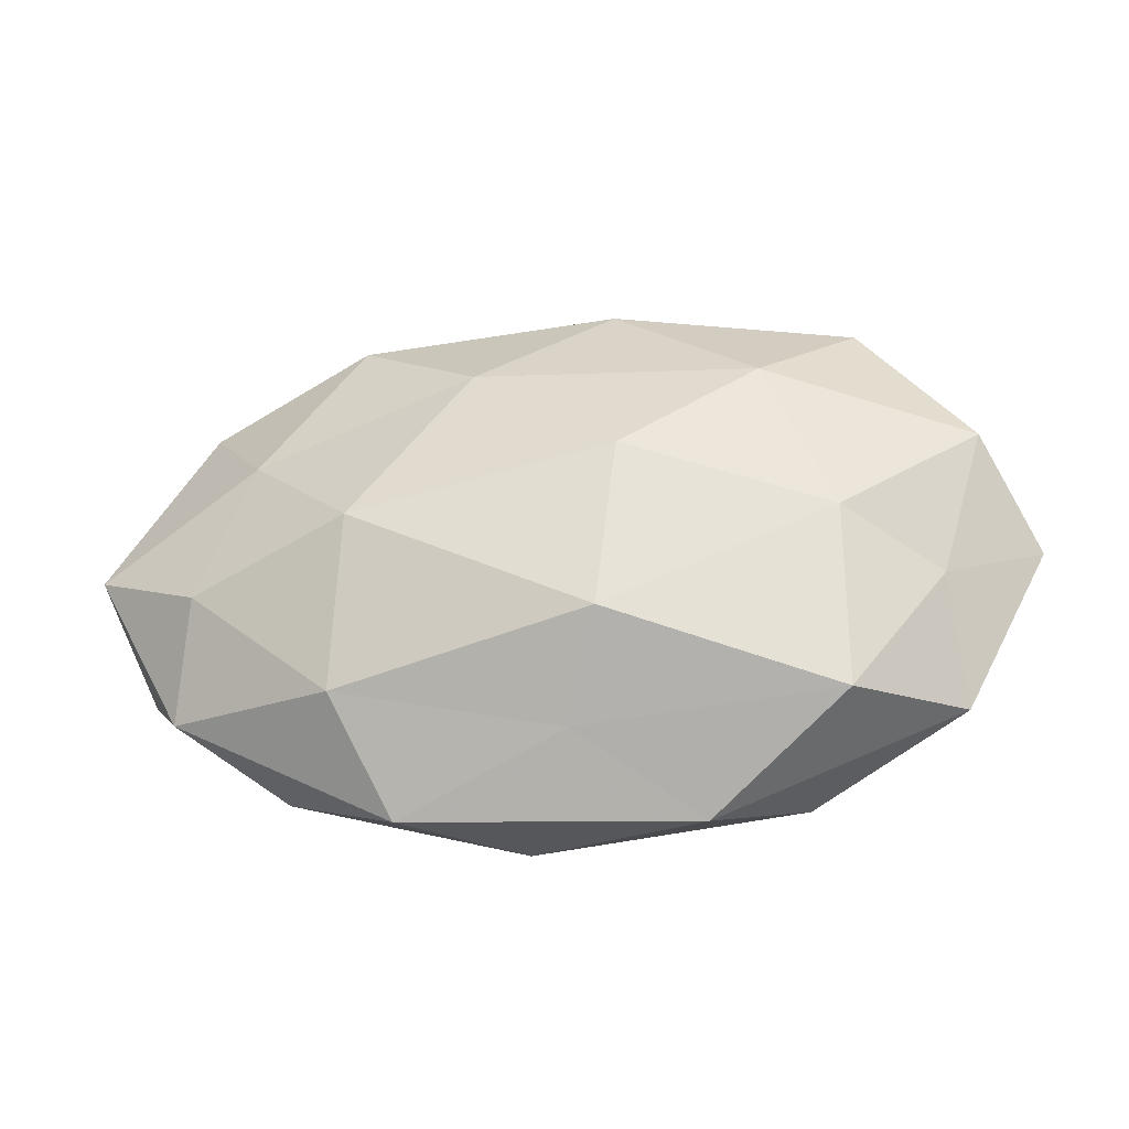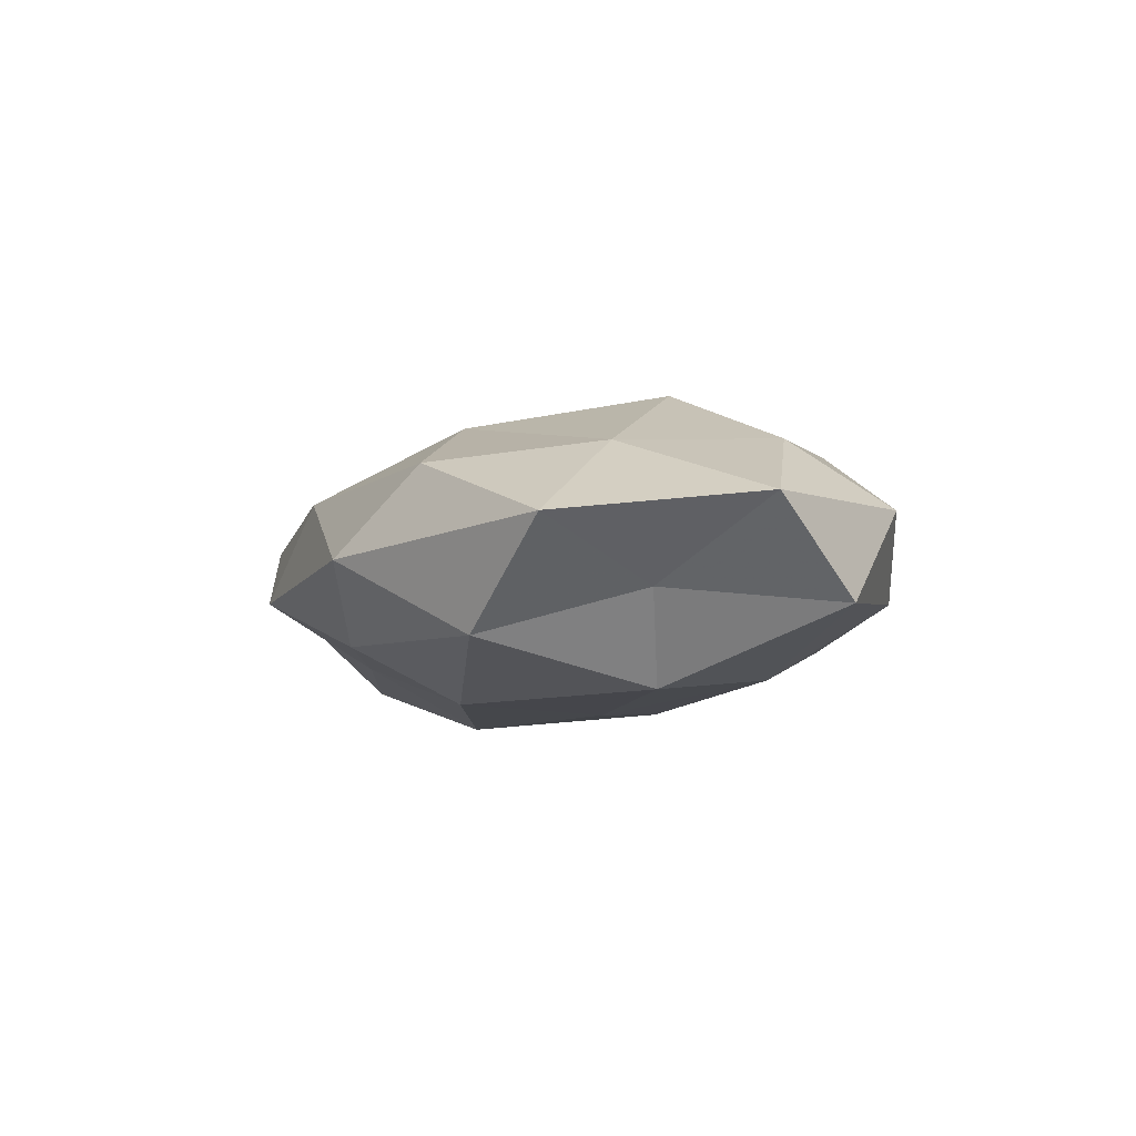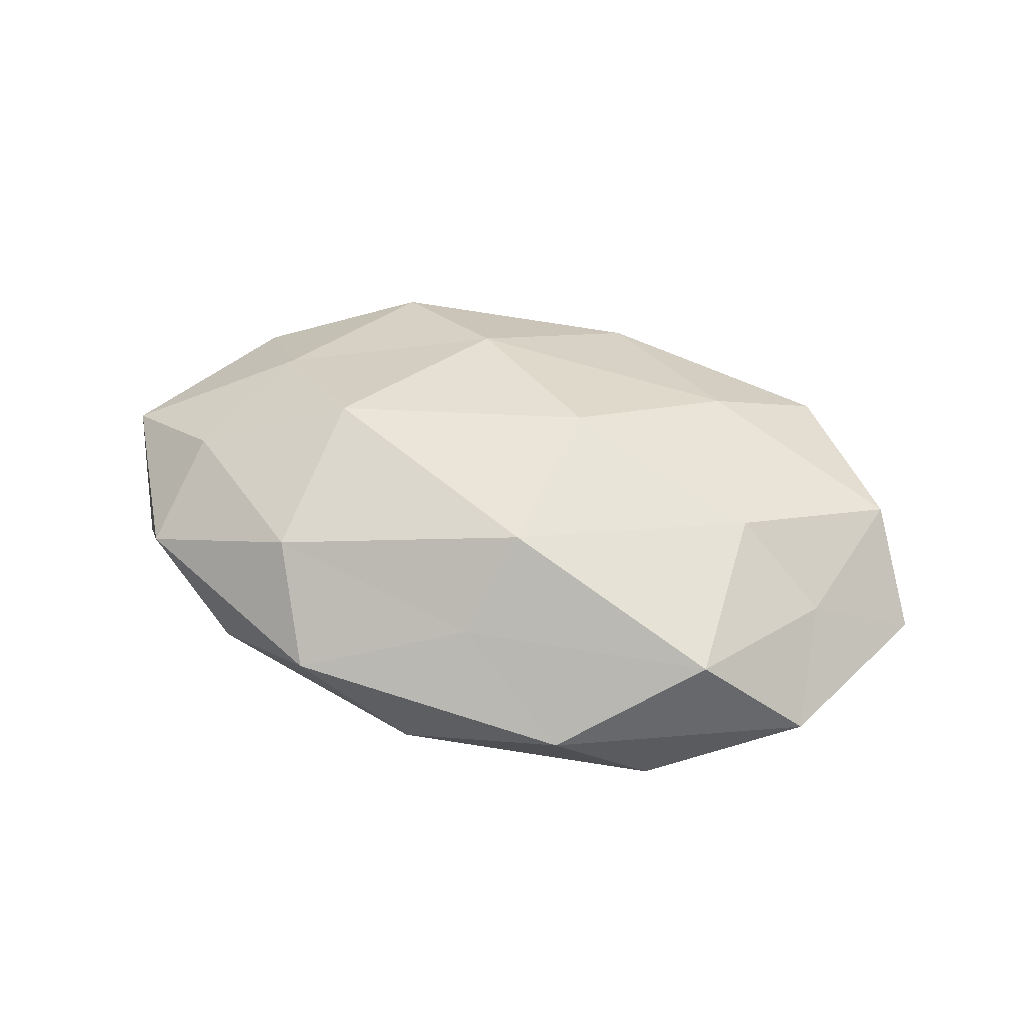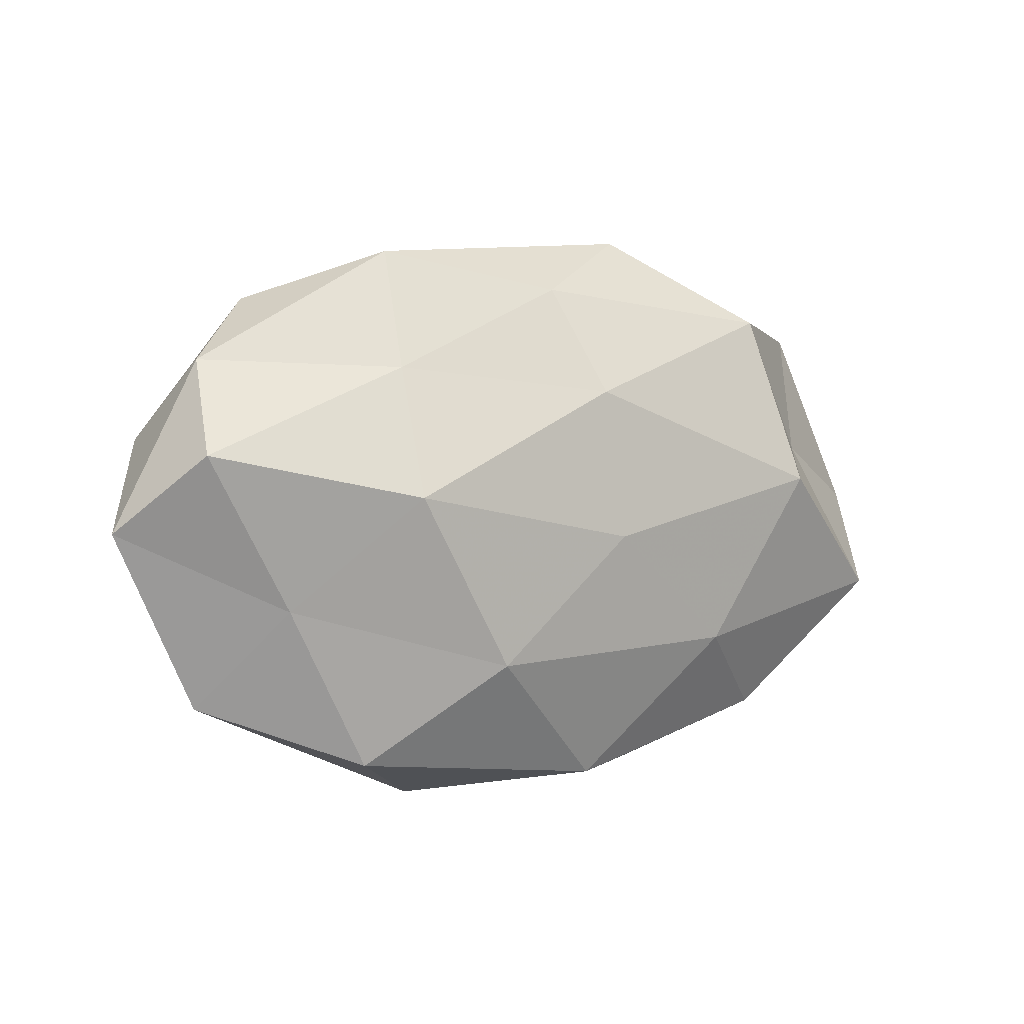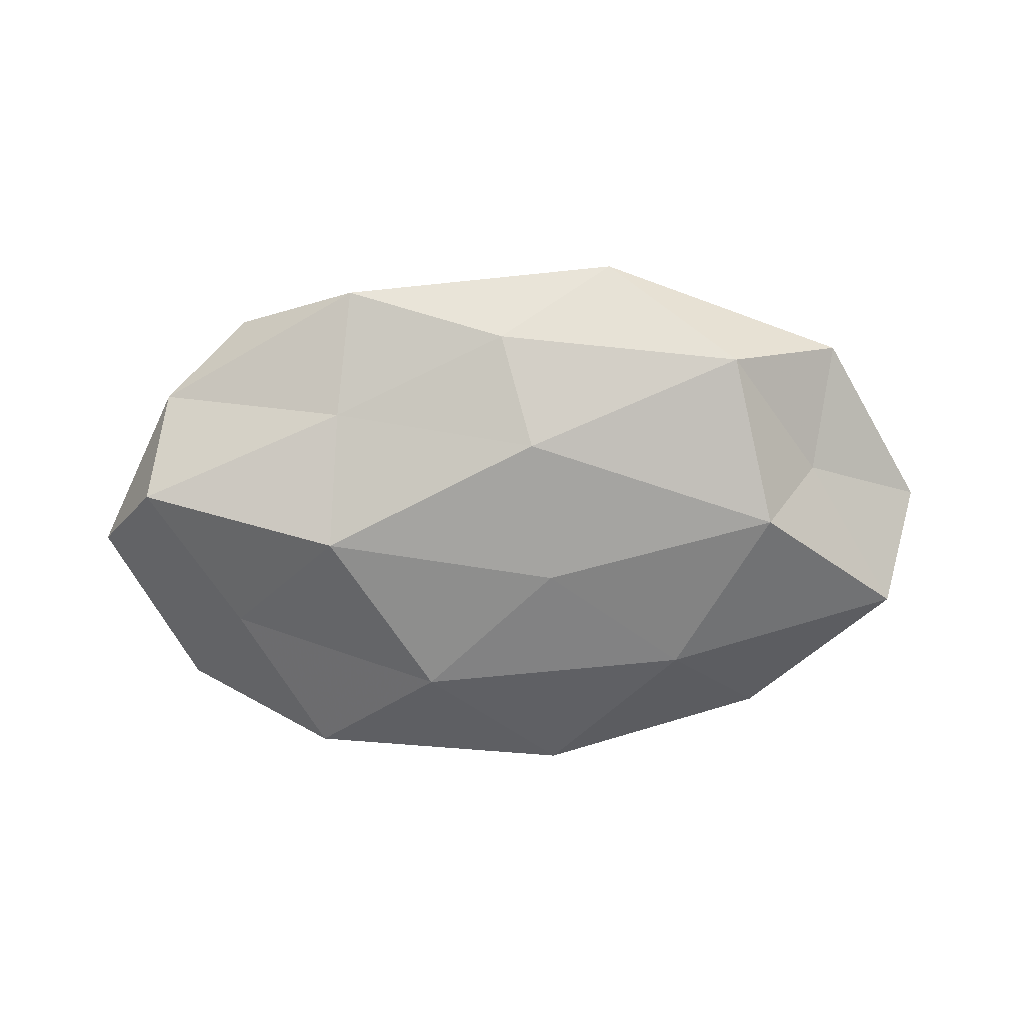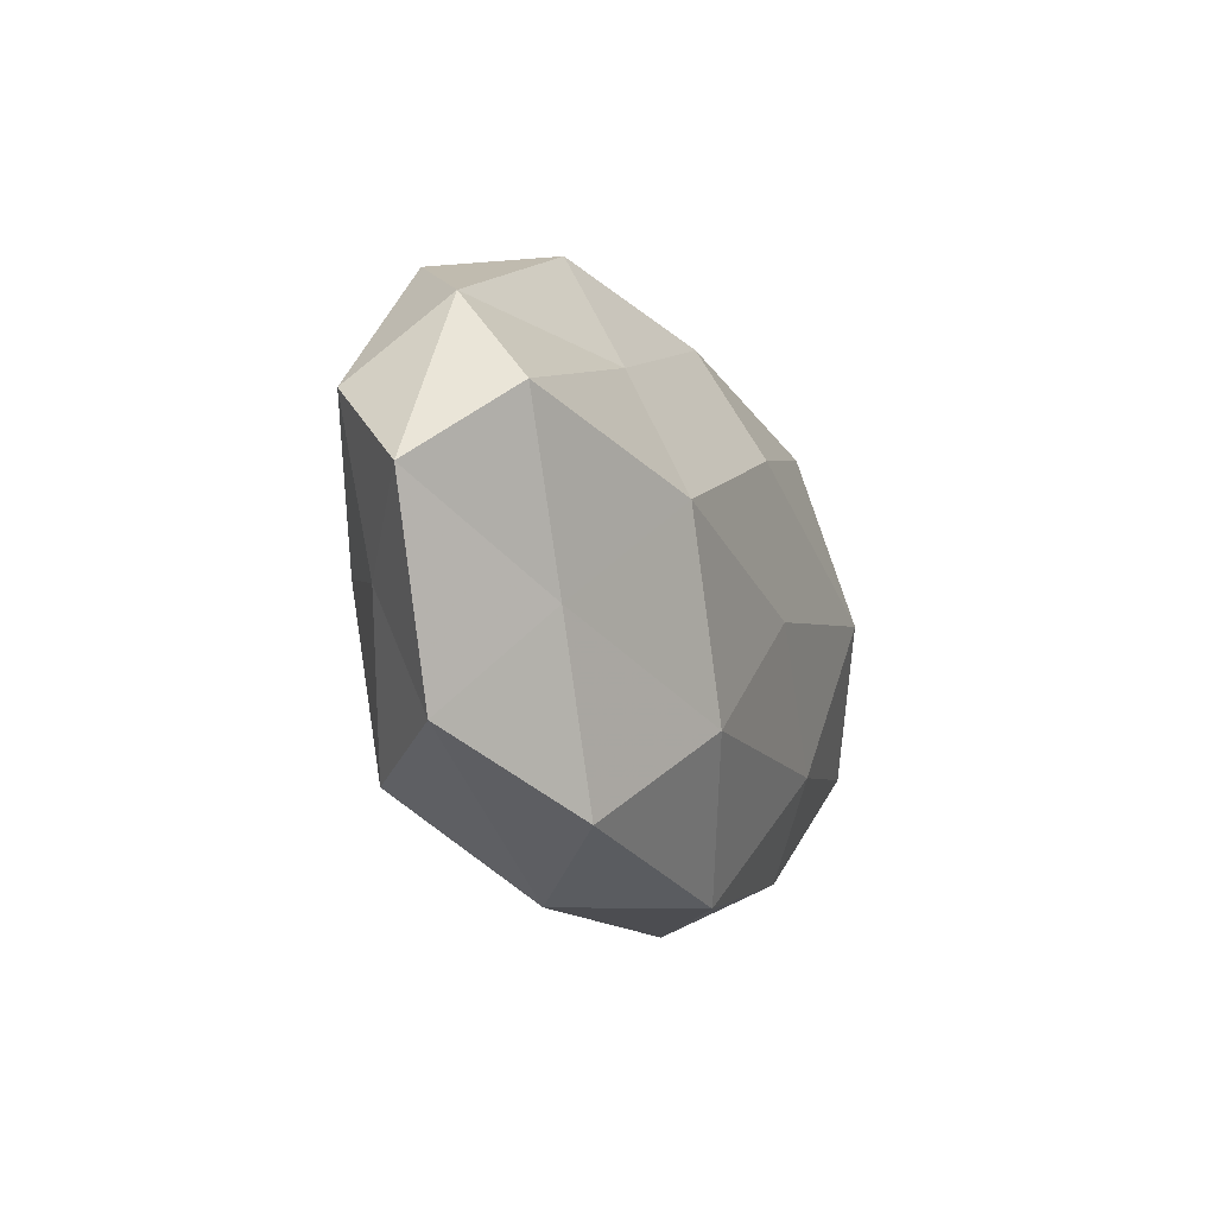
<metadata>
{"format":"obj","ext":"obj","renderer":"f3d","projection":"perspective","resolution":1024,"background":"white","views":[{"elev":-34.1,"azim":7.9,"up":"+Y"},{"elev":-7.2,"azim":-114.0,"up":"+Z"},{"elev":51.0,"azim":16.1,"up":"+Z"},{"elev":2.6,"azim":148.9,"up":"+Y"},{"elev":-69.8,"azim":-178.8,"up":"+Z"},{"elev":-15.6,"azim":113.7,"up":"+Y"}]}
</metadata>
<code>
v 0.03731 -0.009975 -0.0109
v 0.04555 -0.02207 -0.00123
v -0.01947 -0.03362 0.00264
v 0.04593 0.01988 -0.003636
v 0.008228 0.003431 0.02046
v -0.02543 -0.02208 0.01277
v 0.006948 0.03213 0.007996
v -0.03637 0.01131 0.01052
v 0.03252 -0.02498 0.01084
v -0.04279 -0.006884 0.0109
v -0.003235 0.01624 -0.01712
v 0.02684 -0.02931 -0.009516
v -0.009138 0.01824 0.01598
v 0.02463 0.01729 0.01413
v 0.02352 0.003512 -0.0187
v 0.000449 0.02916 -0.01021
v -0.04482 0.02369 0.0006315
v 0.04414 -0.007866 0.005801
v 0.011 -0.01736 -0.01682
v -0.03025 0.02566 -0.01128
v -0.005433 -0.001909 -0.01808
v 0.05629 -0.0006013 -0.002983
v 0.001264 -0.02671 0.009123
v 0.04832 0.008637 -0.01249
v 0.03276 -0.003376 0.01461
v -0.04584 -0.01947 0.003138
v 0.01583 -0.0351 0.0009795
v 0.04962 0.01028 0.007058
v -0.05697 0.001758 0.00248
v 0.005424 -0.01688 0.01837
v 0.02059 0.0337 -0.003171
v -0.04152 0.008801 -0.006296
v -0.02241 -0.01584 -0.01445
v -0.02308 -0.002574 0.01913
v -0.005579 -0.03291 -0.009111
v 0.03629 0.02772 0.005549
v -0.05218 -0.01003 -0.008327
v -0.03373 -0.02598 -0.006032
v -0.02415 0.02932 0.008556
v -0.0345 0.004911 -0.01686
v -0.0141 0.03621 -0.001599
v 0.02241 0.01909 -0.01103
f 12 1 2
f 13 5 14
f 13 14 7
f 2 18 9
f 12 19 1
f 19 15 1
f 20 16 11
f 15 21 11
f 19 21 15
f 1 22 2
f 2 22 18
f 3 23 6
f 1 15 24
f 1 24 22
f 22 24 4
f 14 5 25
f 9 18 25
f 3 6 26
f 26 6 10
f 2 9 27
f 12 2 27
f 27 23 3
f 27 9 23
f 22 4 28
f 18 22 28
f 14 25 28
f 28 25 18
f 8 29 10
f 17 29 8
f 10 29 26
f 30 6 23
f 23 9 30
f 30 25 5
f 9 25 30
f 17 20 32
f 17 32 29
f 19 33 21
f 34 10 6
f 8 10 34
f 13 34 5
f 8 34 13
f 5 34 30
f 34 6 30
f 12 35 19
f 27 3 35
f 12 27 35
f 35 33 19
f 7 14 36
f 28 4 36
f 36 14 28
f 31 36 4
f 7 36 31
f 29 37 26
f 29 32 37
f 38 3 26
f 35 3 38
f 35 38 33
f 26 37 38
f 33 38 37
f 39 13 7
f 39 8 13
f 39 17 8
f 20 11 40
f 40 11 21
f 32 20 40
f 21 33 40
f 40 37 32
f 33 37 40
f 41 16 20
f 41 20 17
f 7 31 41
f 41 31 16
f 39 7 41
f 39 41 17
f 15 11 42
f 42 11 16
f 42 4 24
f 24 15 42
f 31 4 42
f 16 31 42

</code>
